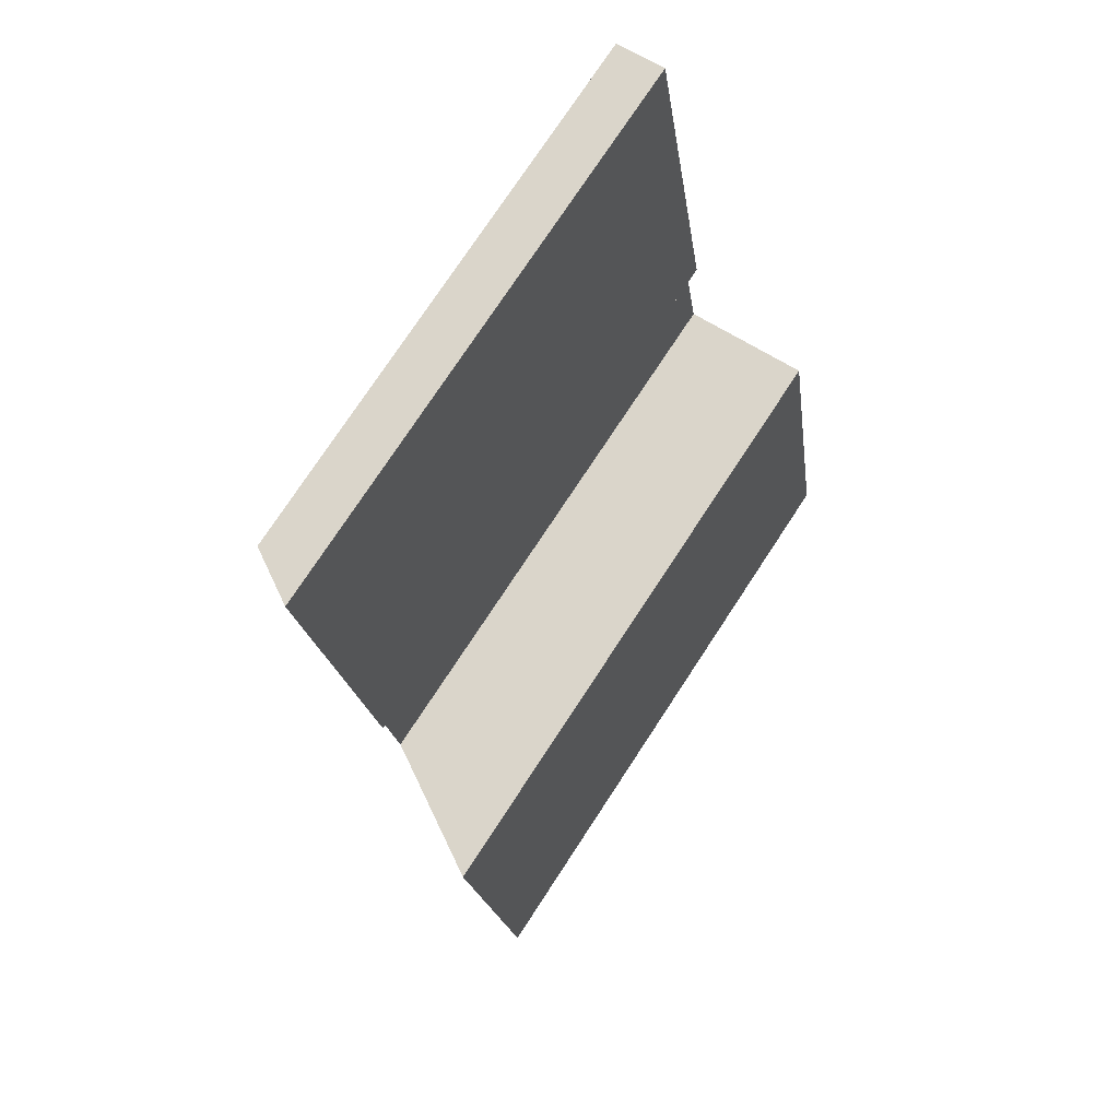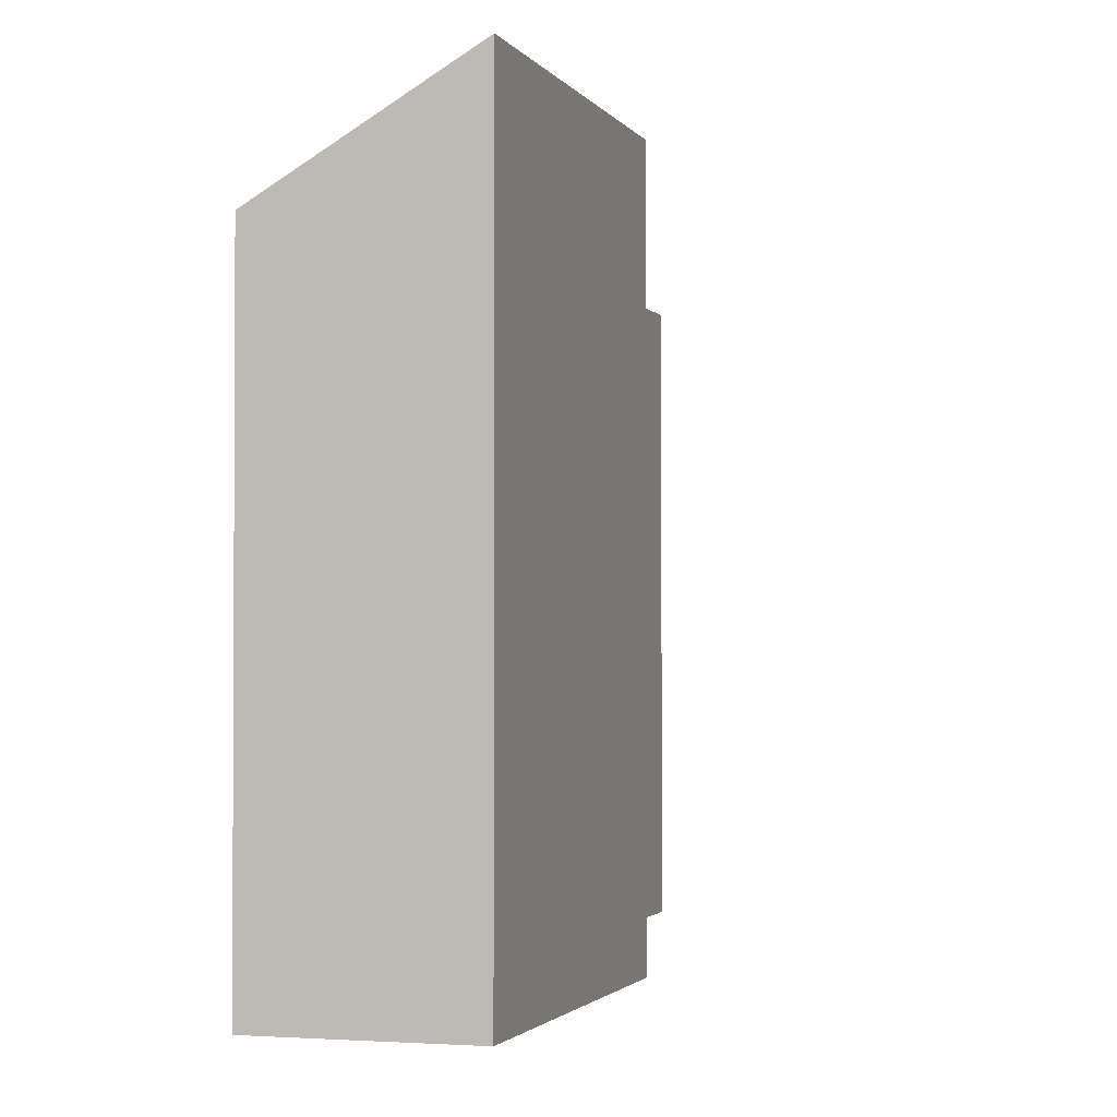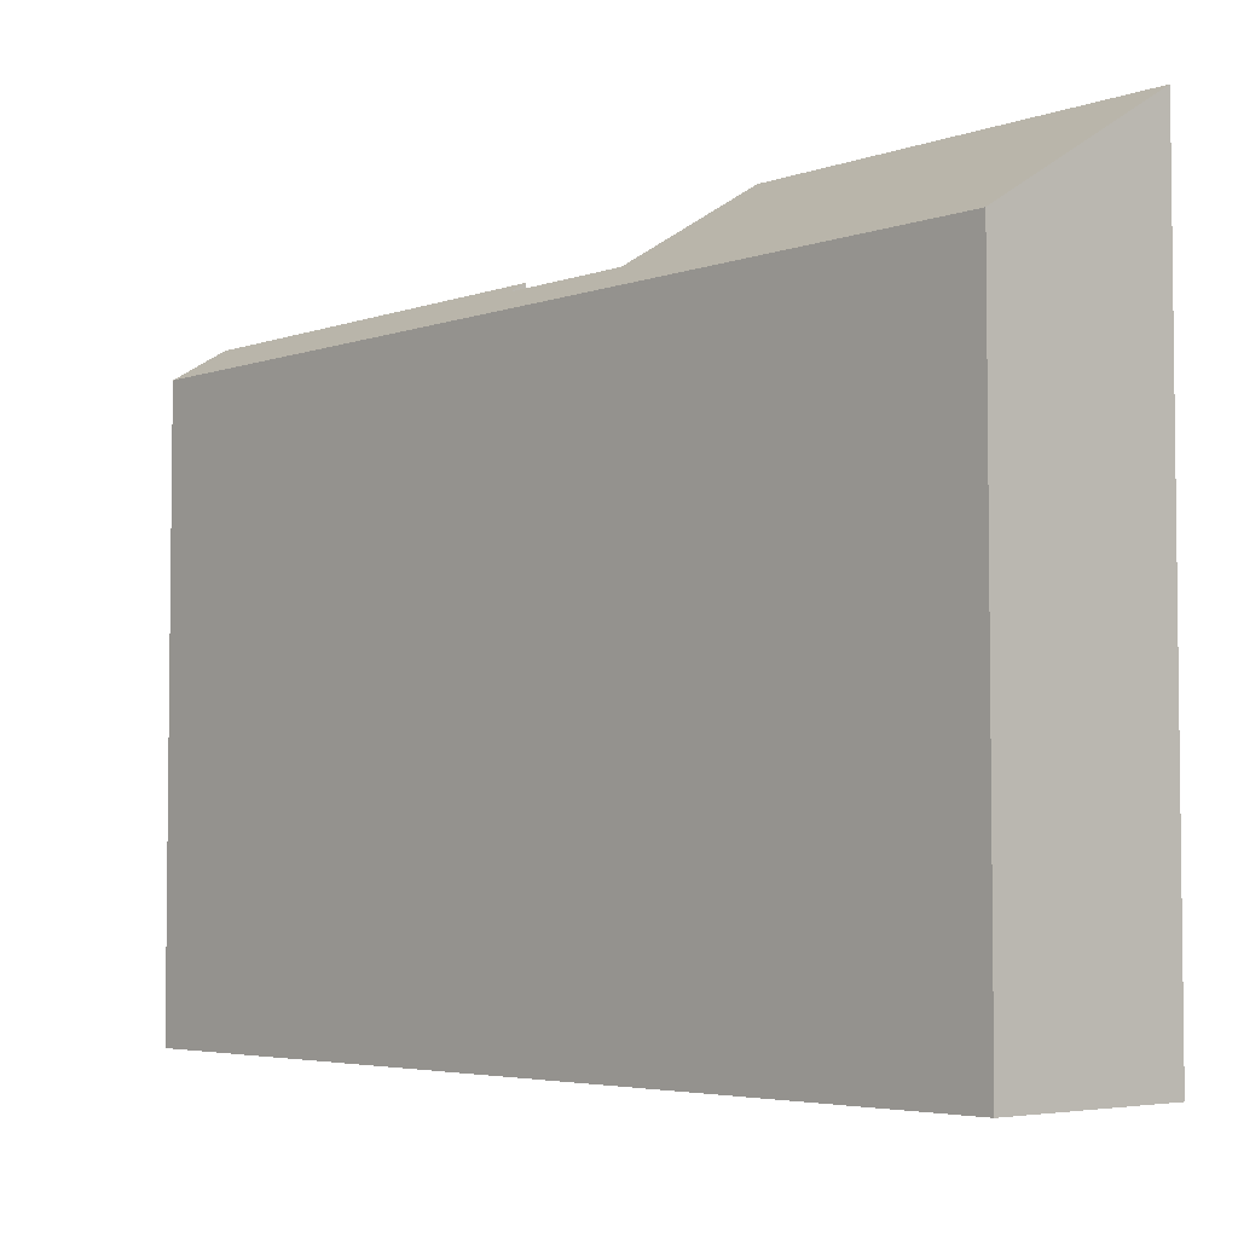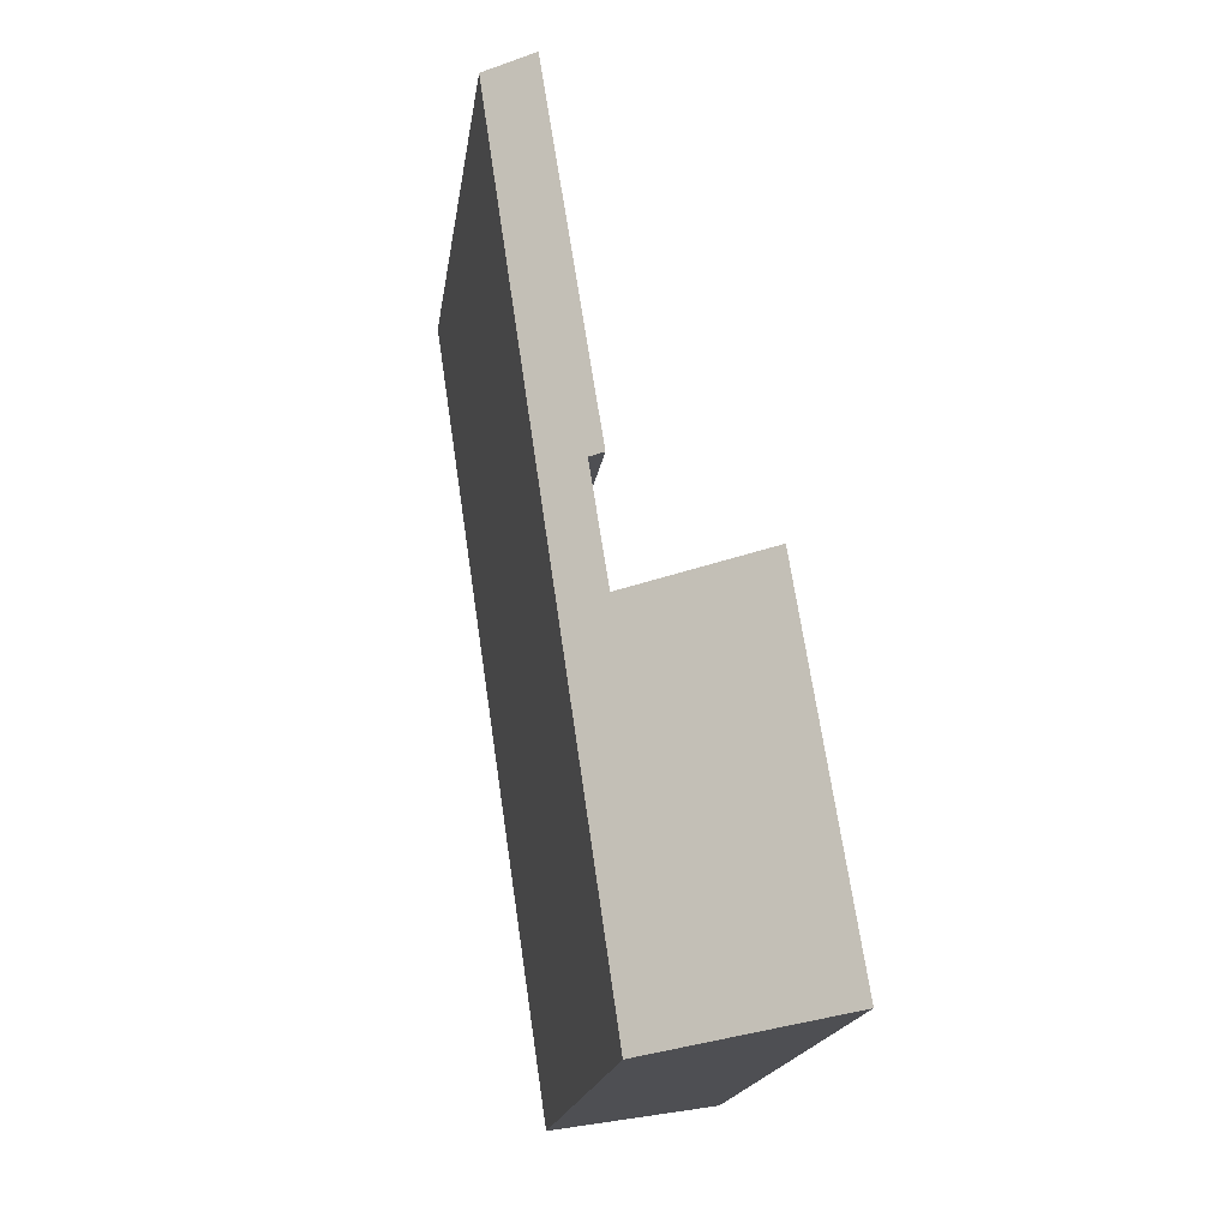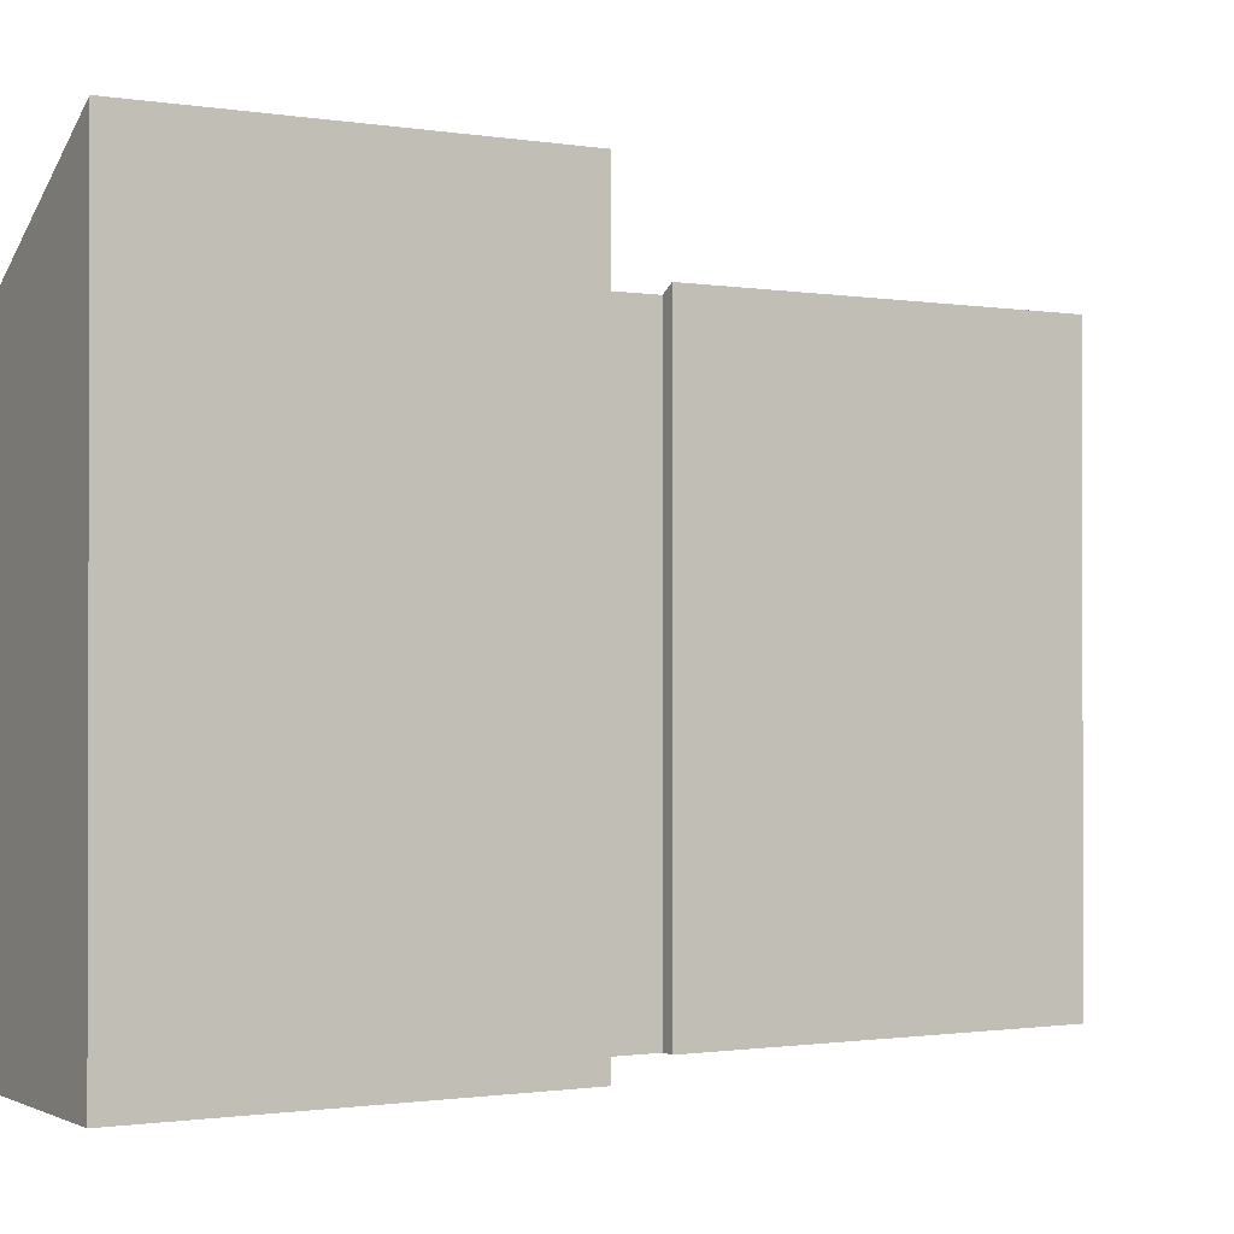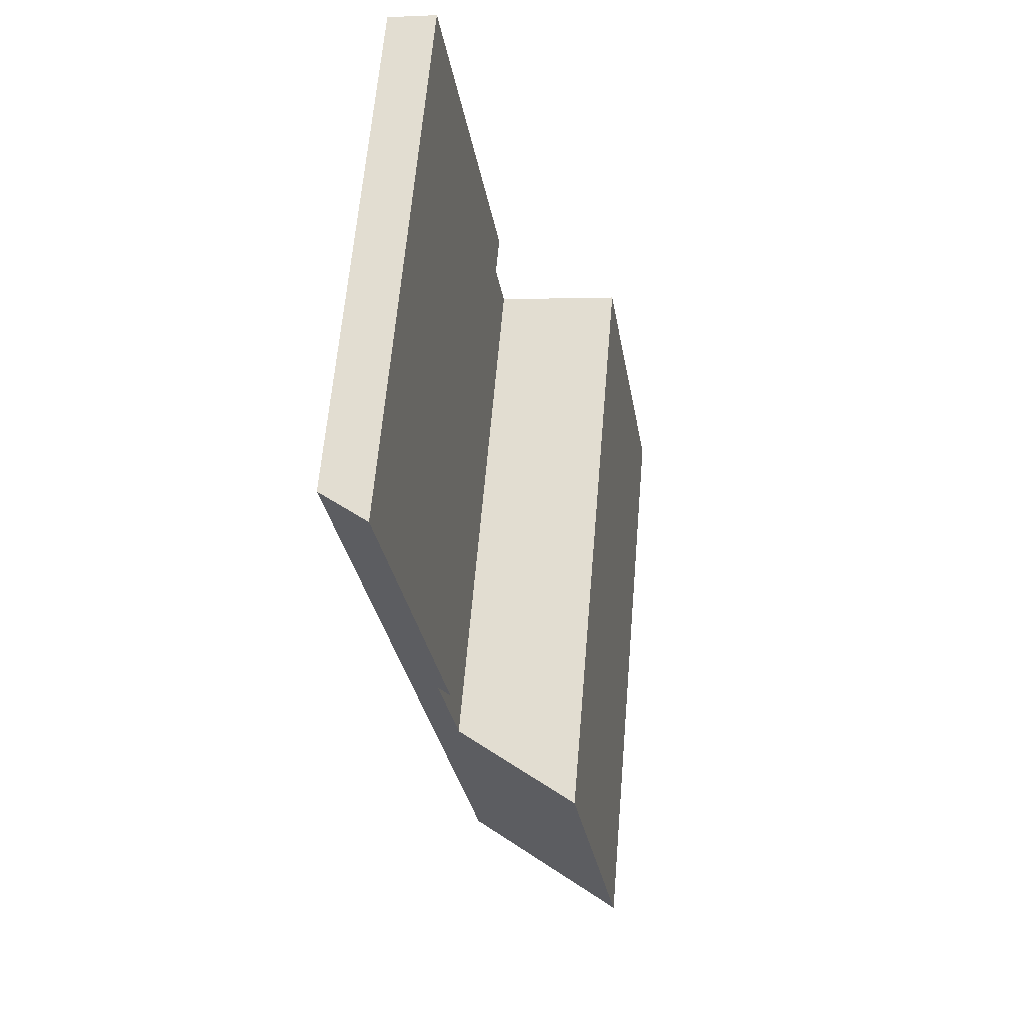
<metadata>
{"format":"obj","ext":"obj","renderer":"f3d","projection":"perspective","resolution":1024,"background":"white","views":[{"elev":75.9,"azim":-146.7,"up":"+Z"},{"elev":-1.8,"azim":-154.3,"up":"+Y"},{"elev":-4.5,"azim":147.1,"up":"+Y"},{"elev":-18.3,"azim":172.0,"up":"+Z"},{"elev":-0.8,"azim":-111.1,"up":"+Y"},{"elev":62.7,"azim":-175.1,"up":"+Z"}]}
</metadata>
<code>
v  0 7.954 4.87e-16
v  0.725 7.927 4.589
v  2.18 6.652 -0.345
v  2.35 6.957 4.332
v  3.772 6.652 10.42
v  2.583 6.948 5.804
v  3.154 7.021 10.52
v  2.412 7.05 5.831
v  2.412 -3.57e-16 5.831
v  3.154 -6.441e-16 10.52
v  0 0 0
v  0.725 -2.81e-16 4.589
v  2.35 -2.653e-16 4.332
v  2.583 -3.554e-16 5.804
v  3.772 -6.381e-16 10.42
v  2.18 2.113e-17 -0.345
g defaultobject
f 1 2 3
f 4 3 2
f 5 3 4
f 6 5 4
f 7 5 6
f 6 8 7
f 9 7 8
f 7 9 10
f 11 2 1
f 2 11 12
f 13 6 4
f 6 13 14
f 10 5 7
f 5 10 15
f 12 4 2
f 4 12 13
f 15 3 5
f 3 15 16
f 3 11 1
f 11 3 16
f 6 9 8
f 9 6 14
f 16 13 11
f 13 16 15
f 13 15 14
f 14 15 9
f 9 15 10
f 12 11 13

</code>
